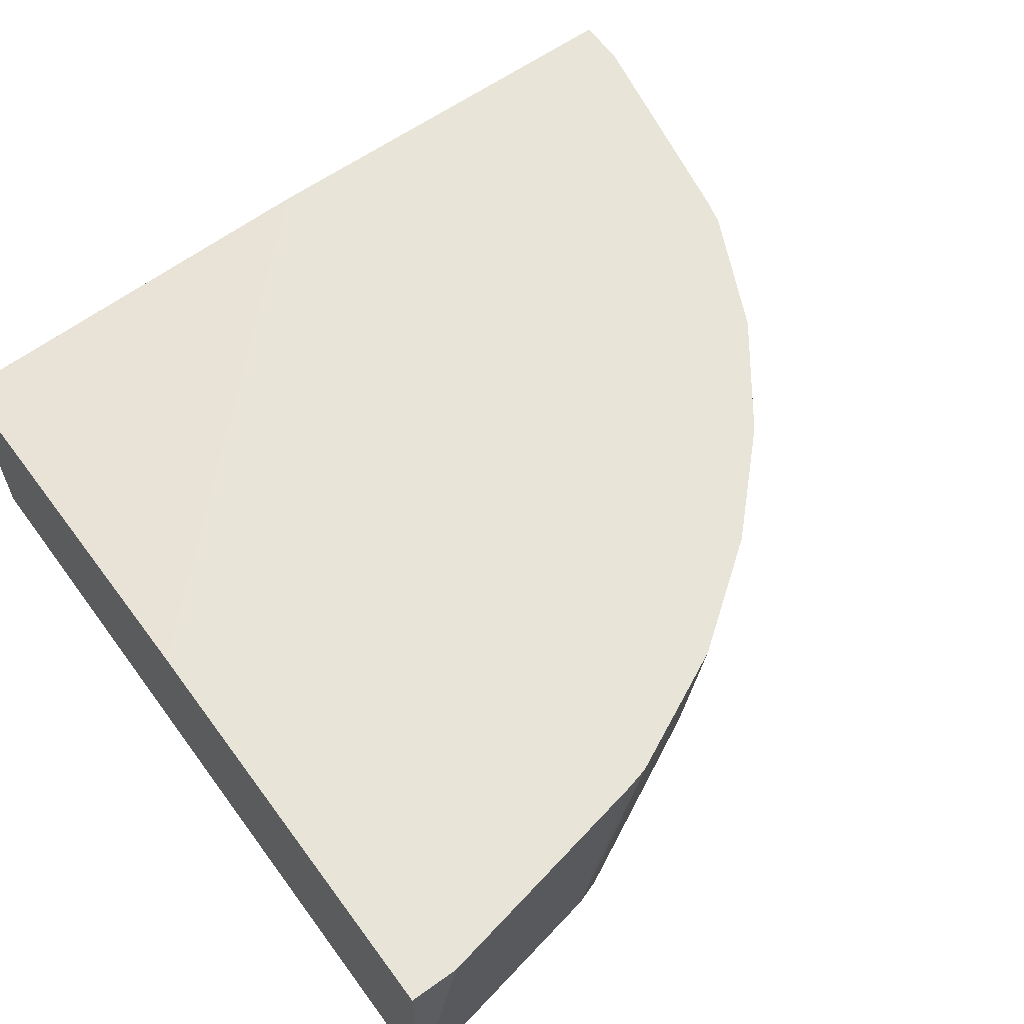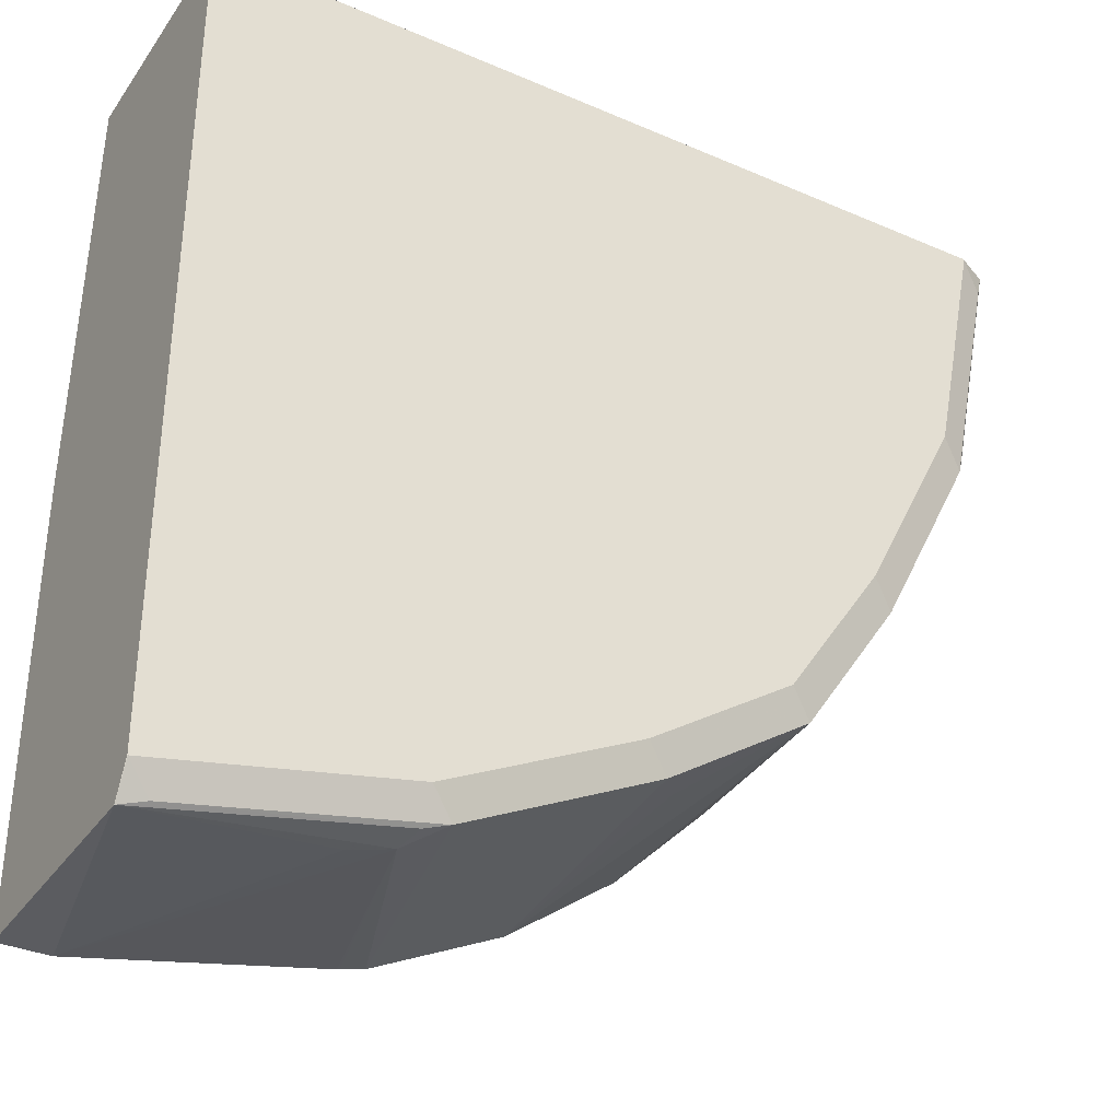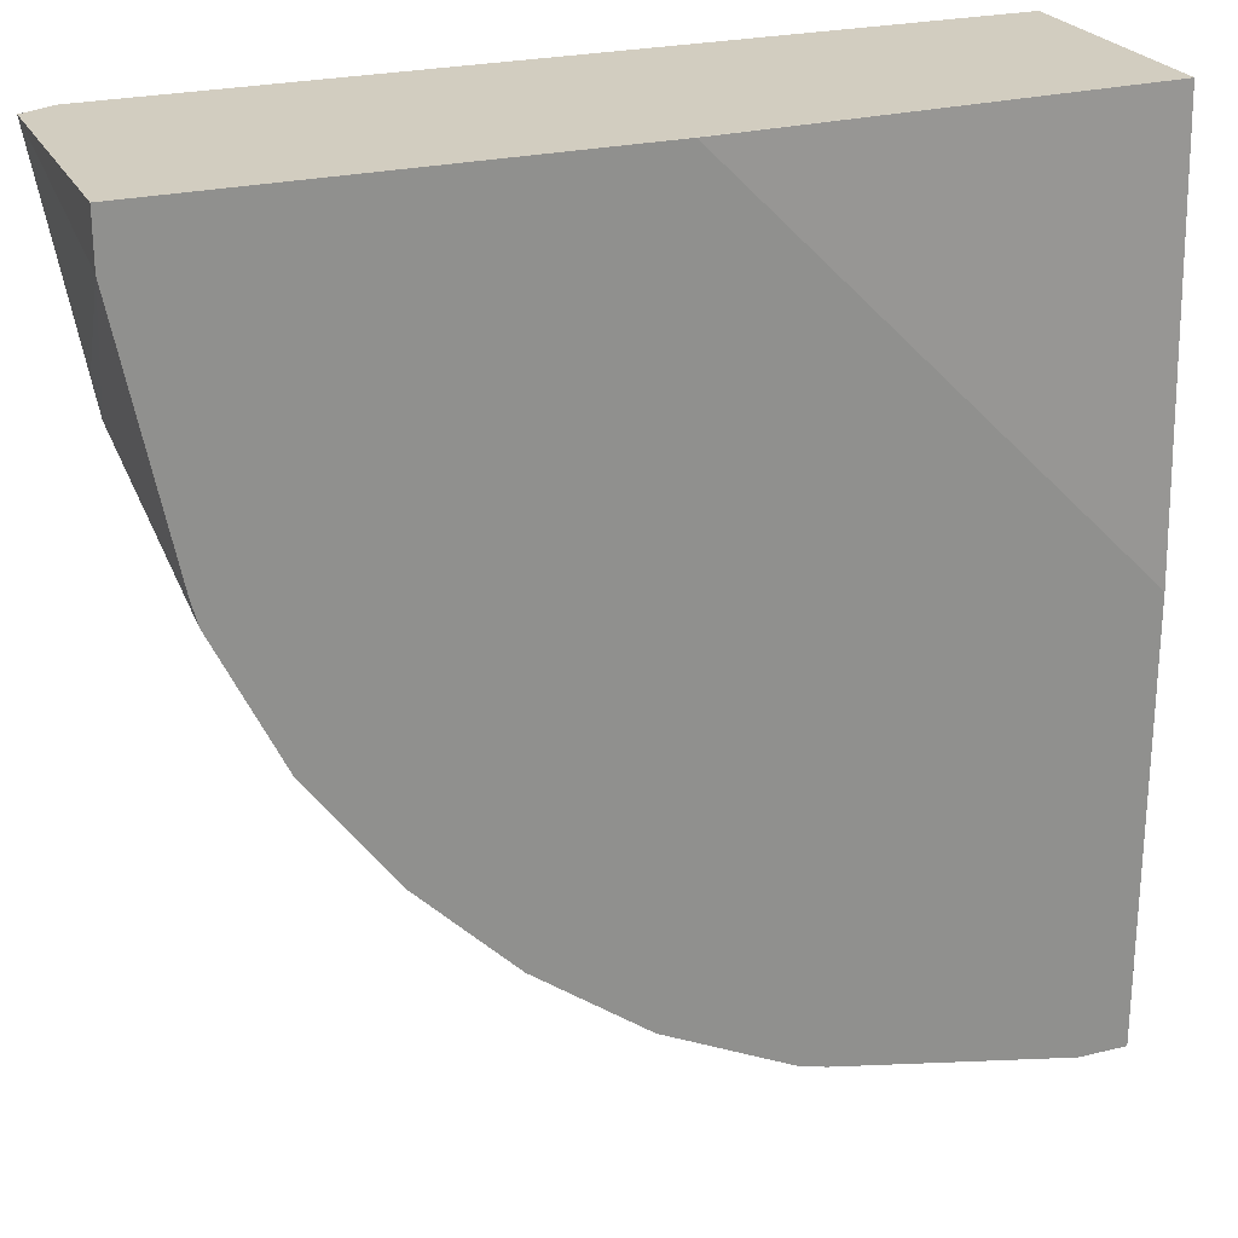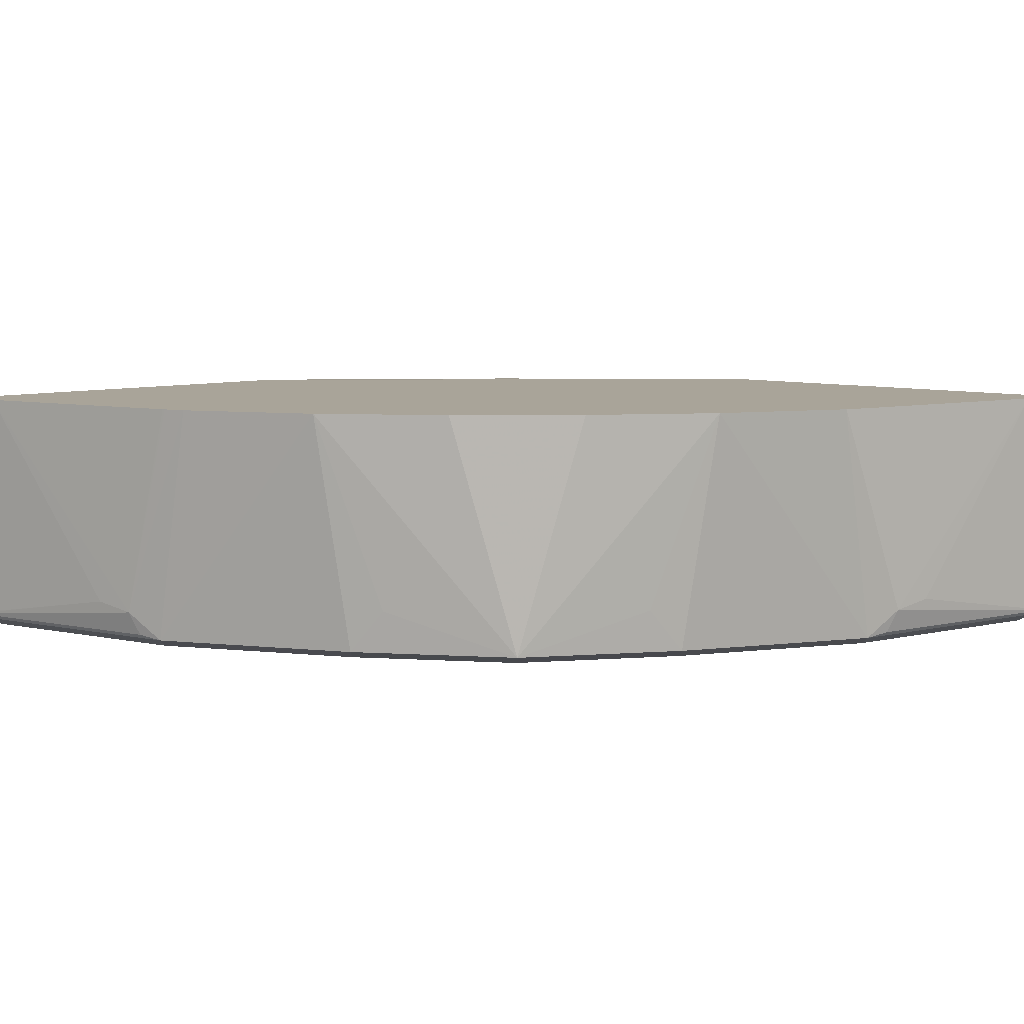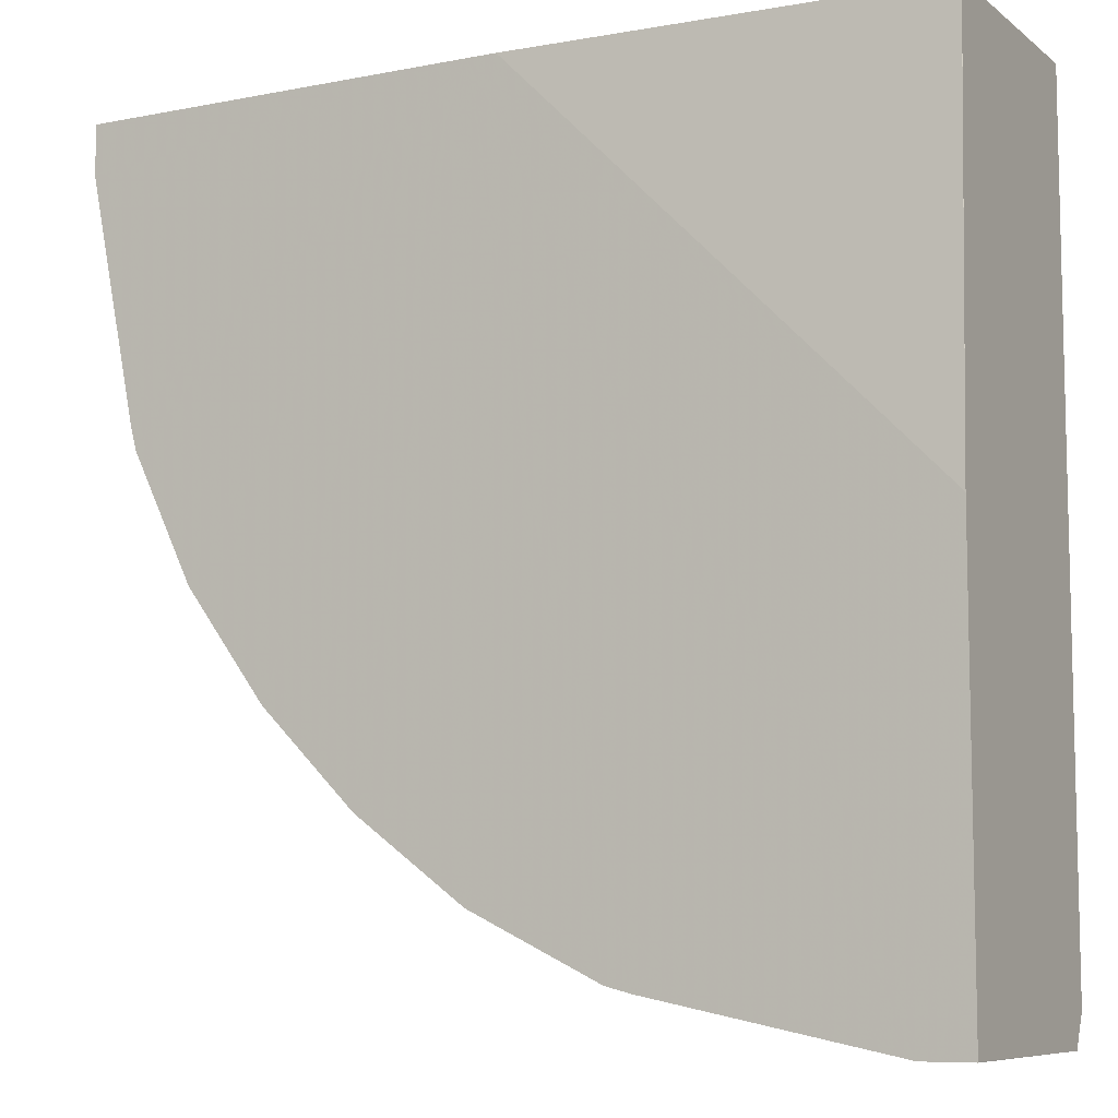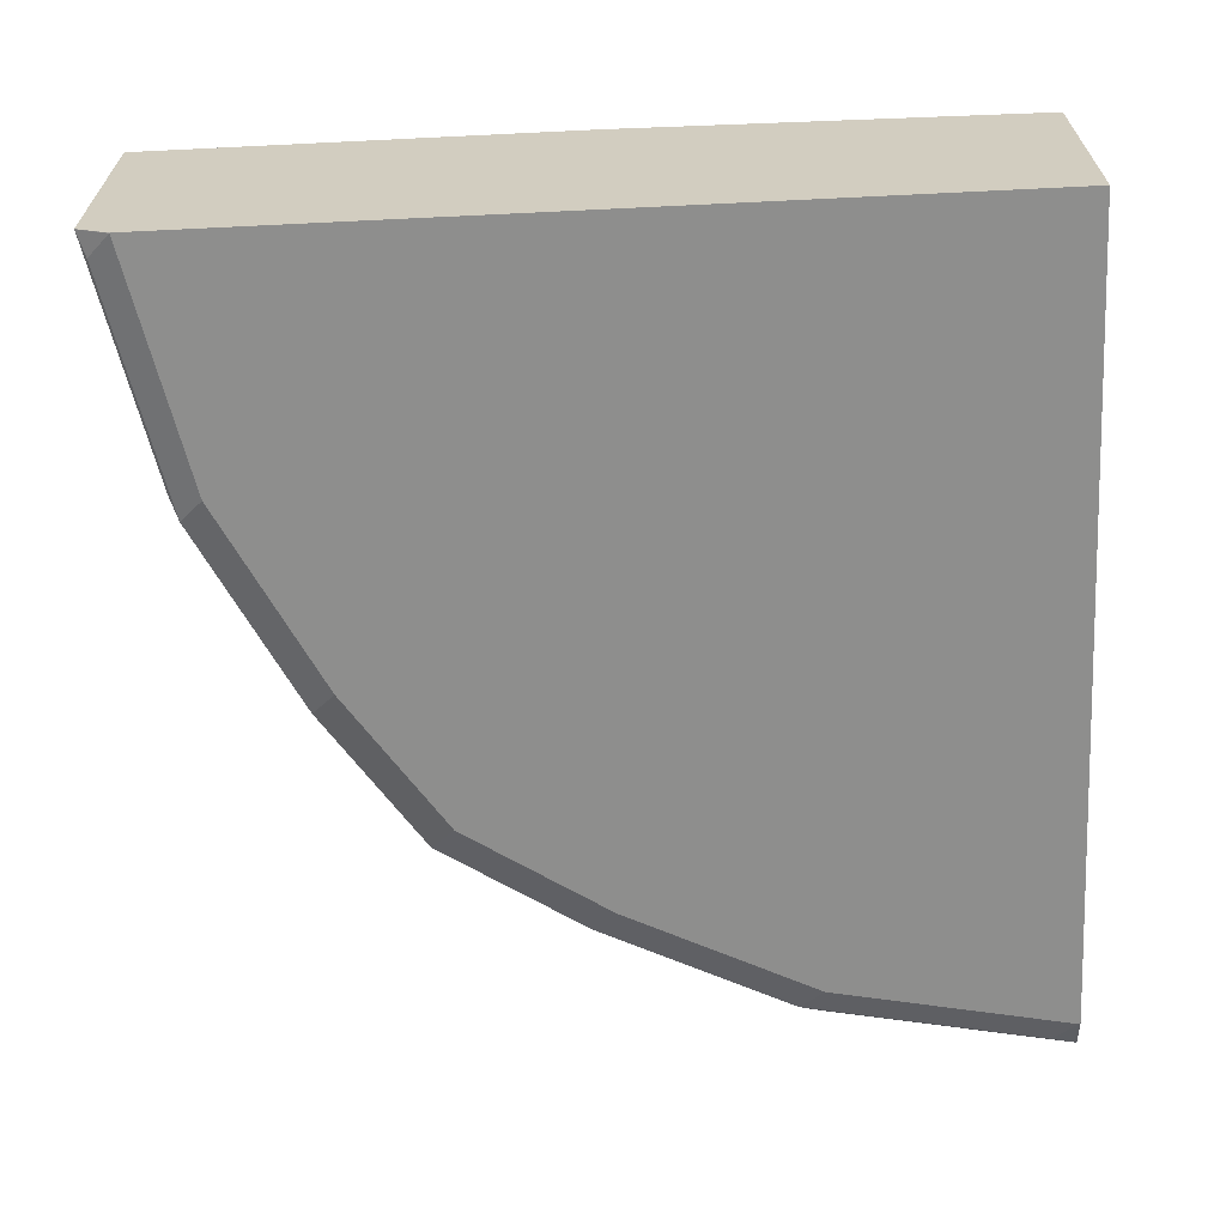
<metadata>
{"format":"obj","ext":"obj","renderer":"f3d","projection":"perspective","resolution":1024,"background":"white","views":[{"elev":60.4,"azim":53.8,"up":"+Y"},{"elev":-34.9,"azim":-30.0,"up":"+Z"},{"elev":24.4,"azim":158.2,"up":"+Z"},{"elev":7.2,"azim":133.9,"up":"+Y"},{"elev":-8.2,"azim":-151.7,"up":"+Z"},{"elev":-64.8,"azim":-87.2,"up":"+Y"}]}
</metadata>
<code>
v -0.0002712 -0.7391 0.001102
v 0.5451 -0.7391 0.001102
v -0.0002712 -0.7349 0.001102
v -0.0002712 -0.7391 -0.546
v 0.5464 -0.7388 0.001102
v 0.5462 -0.7391 -1.244e-05
v -0.0002156 -0.5784 0.001102
v -0.0002712 -0.5784 0.0002662
v -0.0002712 -0.739 -0.5463
v 7e-06 -0.7391 -0.5463
v 0.5671 -0.7285 0.001102
v 0.5623 -0.731 -0.01612
v 0.5677 -0.7284 -1.244e-05
v 0.5141 -0.7391 -0.1607
v 0.2988 -0.5668 0.001102
v 0.279 -0.5668 0.001046
v -0.0002712 -0.5668 -0.279
v -0.0002712 -0.7284 -0.5675
v 7e-06 -0.7284 -0.5677
v 0.01609 -0.731 -0.5623
v 0.1607 -0.7391 -0.5141
v 0.5679 -0.728 0.001102
v 0.5302 -0.731 -0.1768
v 0.5356 -0.7284 -0.1607
v 0.5409 -0.7123 -0.1554
v 0.5462 -0.7069 -0.1286
v 0.4499 -0.7391 -0.2892
v 0.4981 -0.731 -0.241
v 0.5682 -0.5668 0.001102
v -0.0002712 -0.5668 -0.5677
v -0.0002712 -0.7283 -0.5677
v 0.1285 -0.7069 -0.5463
v 0.1554 -0.7123 -0.5409
v 0.1607 -0.7284 -0.5356
v 0.1768 -0.731 -0.5302
v 0.241 -0.731 -0.4981
v 0.2892 -0.7391 -0.4499
v 0.5682 -0.5668 -0.03216
v 0.5316 -0.5668 -0.2103
v 0.4898 -0.5668 -0.2969
v 0.5356 -0.5668 -0.1947
v 0.536 -0.5668 -0.1928
v 0.5678 -0.5668 -0.03384
v 0.3856 -0.7391 -0.3856
v 0.4659 -0.731 -0.3053
v -0.0002156 -0.5668 -0.5682
v 0.03217 -0.5668 -0.5682
v 0.1929 -0.5668 -0.536
v 0.1946 -0.5668 -0.5356
v 0.2103 -0.5668 -0.5316
v 0.2969 -0.5668 -0.4898
v 0.3053 -0.731 -0.4659
v 0.4016 -0.731 -0.4017
v 0.4552 -0.7016 -0.3267
v 0.4352 -0.5668 -0.371
v 0.3267 -0.7016 -0.4552
v 0.371 -0.5668 -0.4352
v 0.4031 -0.5668 -0.4031
f 23 28 40
f 23 39 25
f 22 38 29
f 25 42 43
f 25 39 41
f 25 41 42
f 22 26 38
f 25 43 38
f 25 38 26
f 23 40 39
f 21 36 37
f 15 30 17
f 20 34 35
f 19 34 20
f 19 33 34
f 19 32 33
f 19 31 32
f 18 31 19
f 15 17 16
f 15 46 30
f 15 47 46
f 15 48 47
f 27 44 53
f 15 49 48
f 21 35 36
f 27 53 45
f 40 53 55
f 28 45 40
f 15 50 49
f 53 57 58
f 53 58 55
f 52 56 53
f 51 53 56
f 51 57 53
f 51 56 52
f 45 53 54
f 40 54 53
f 40 45 54
f 37 53 44
f 37 52 53
f 36 52 37
f 36 51 52
f 35 51 36
f 35 50 51
f 33 47 48
f 33 35 34
f 33 50 35
f 33 49 50
f 33 48 49
f 32 47 33
f 31 47 32
f 31 46 47
f 30 46 31
f 27 45 28
f 15 51 50
f 23 25 24
f 15 58 57
f 4 9 10
f 3 7 8
f 2 6 5
f 1 6 2
f 1 14 6
f 1 27 14
f 1 44 27
f 1 37 44
f 1 21 37
f 1 10 21
f 1 4 10
f 1 9 4
f 1 31 18
f 1 30 31
f 1 17 30
f 1 8 17
f 1 3 8
f 1 7 3
f 1 15 7
f 1 29 15
f 1 22 29
f 1 11 22
f 1 5 11
f 1 2 5
f 15 57 51
f 5 6 11
f 6 12 13
f 1 18 9
f 6 14 12
f 15 55 58
f 6 13 11
f 15 40 55
f 15 39 40
f 15 41 39
f 15 42 41
f 15 43 42
f 15 38 43
f 14 28 23
f 14 27 28
f 13 26 22
f 13 25 26
f 13 24 25
f 15 29 38
f 12 24 13
f 7 15 16
f 7 17 8
f 9 18 10
f 10 18 19
f 10 19 20
f 7 16 17
f 10 35 21
f 11 13 22
f 12 14 23
f 12 23 24
f 10 20 35

</code>
